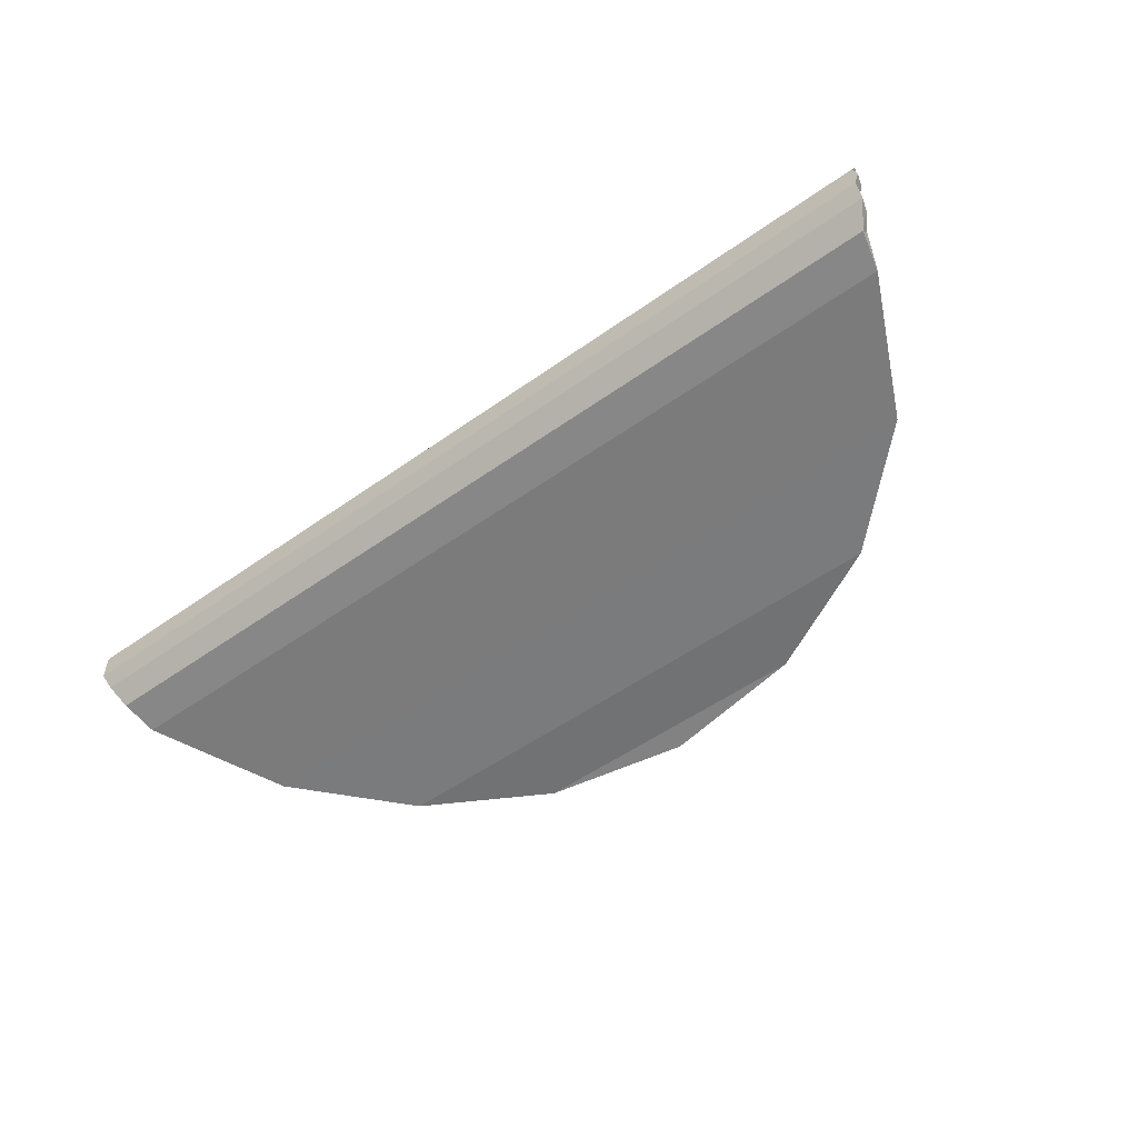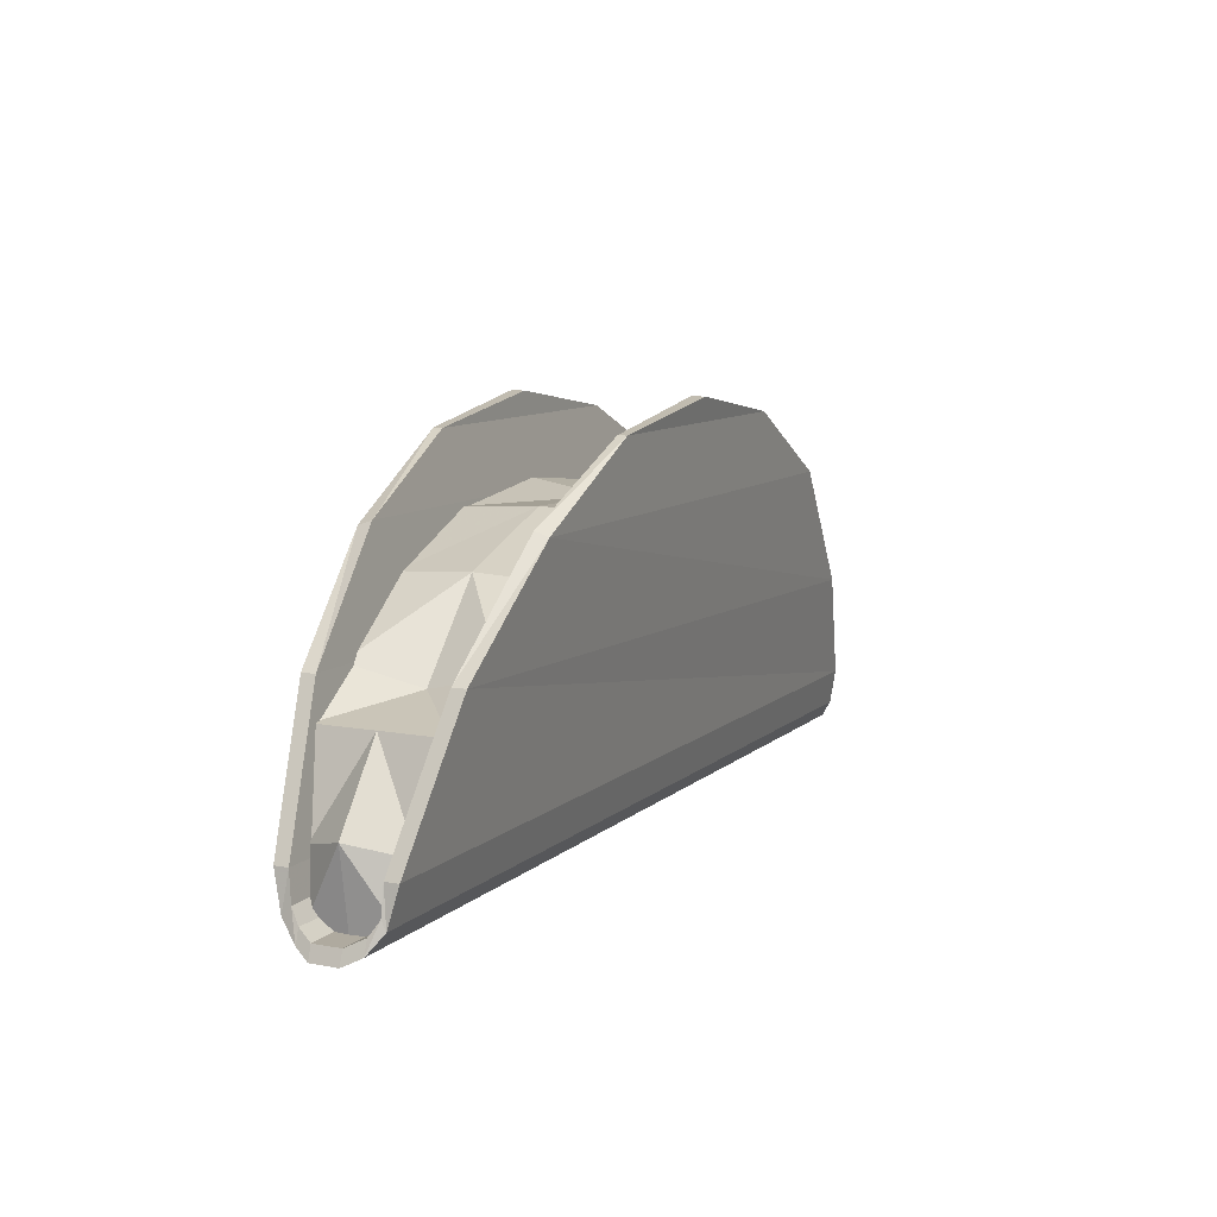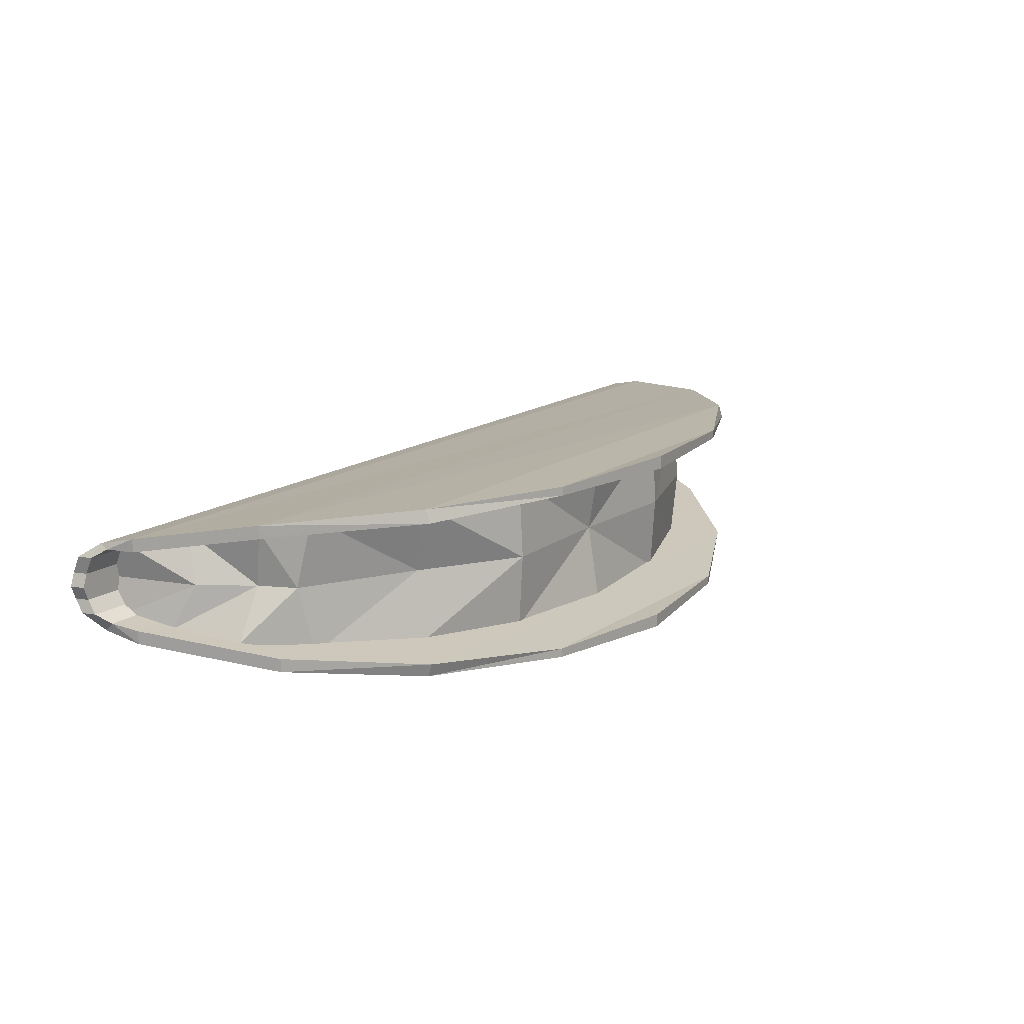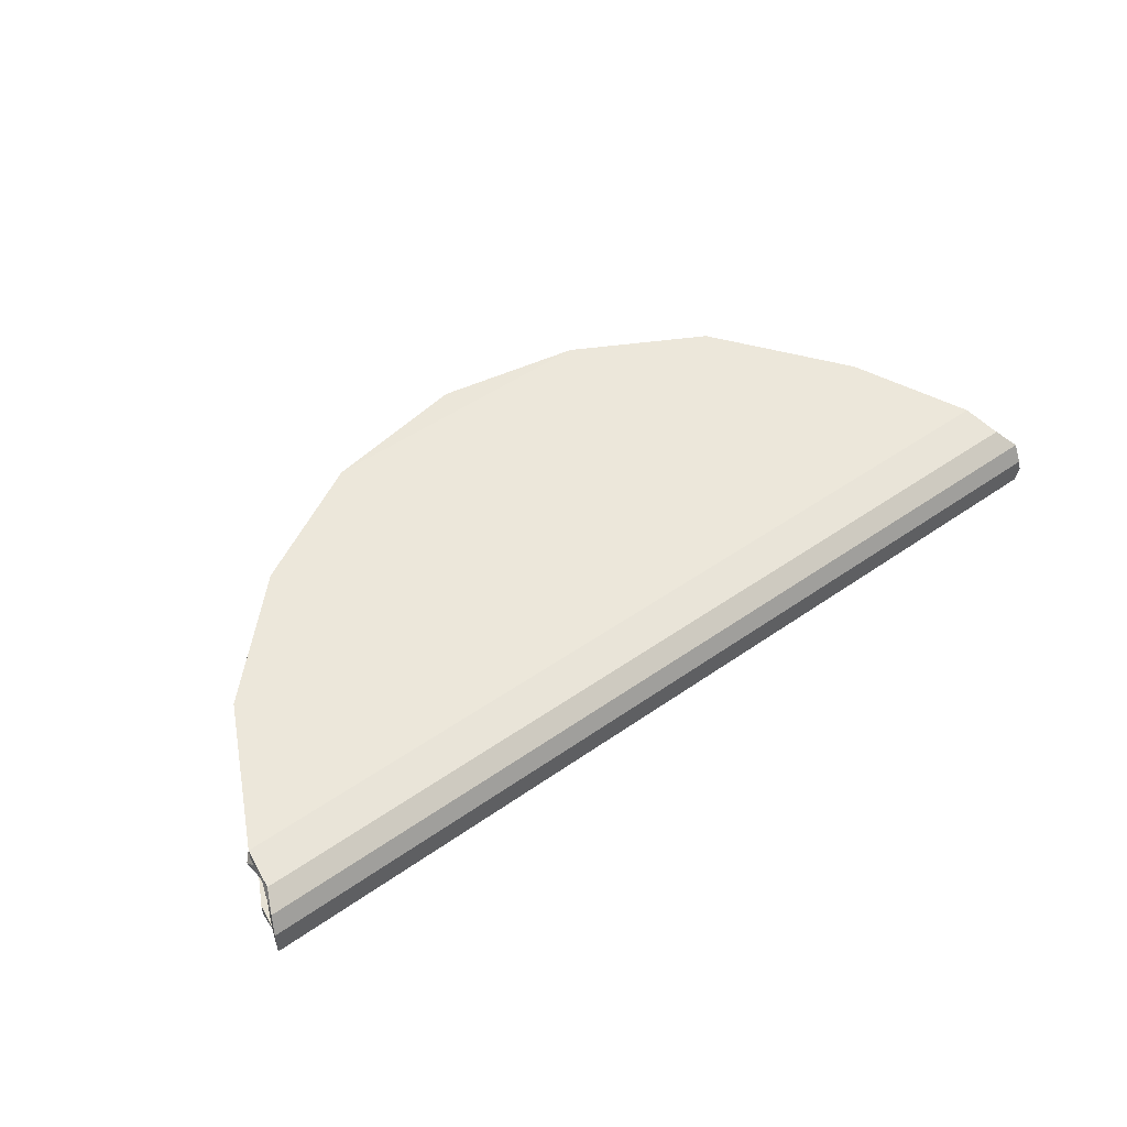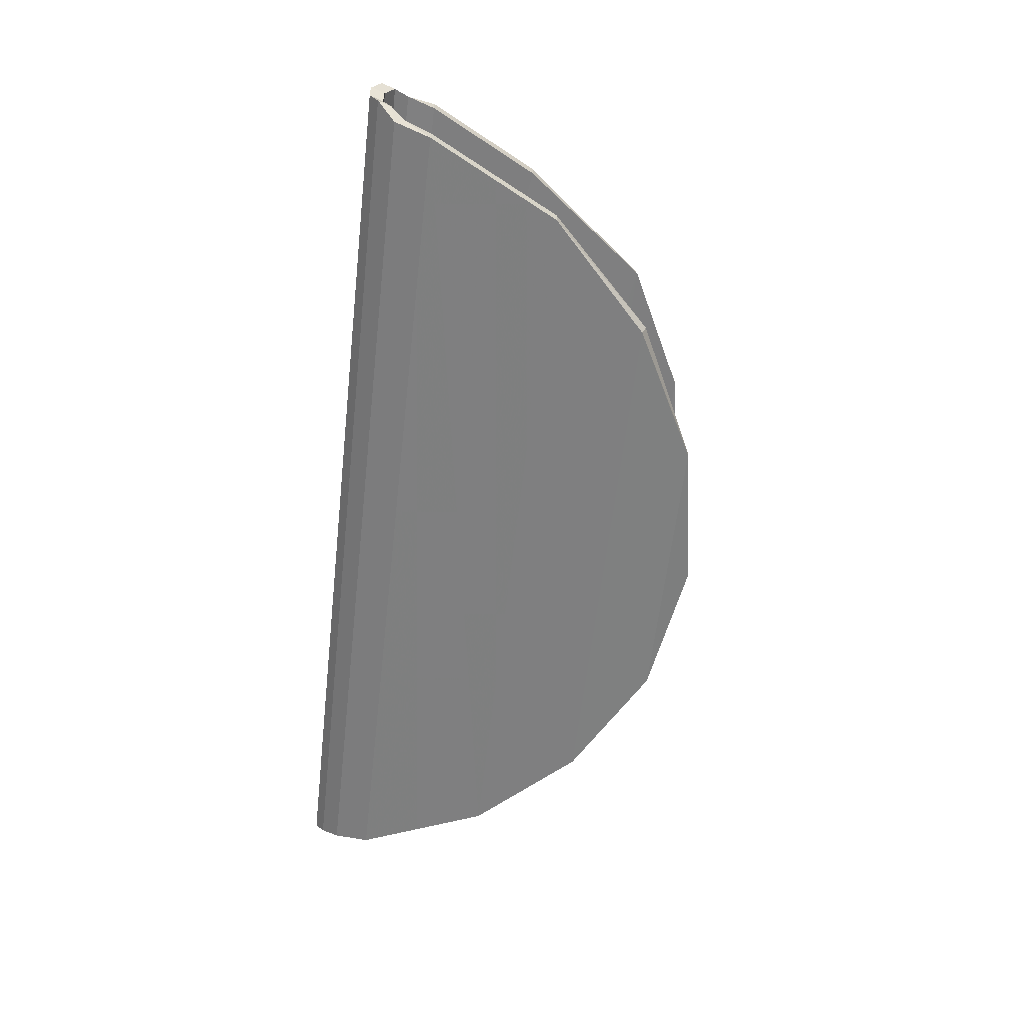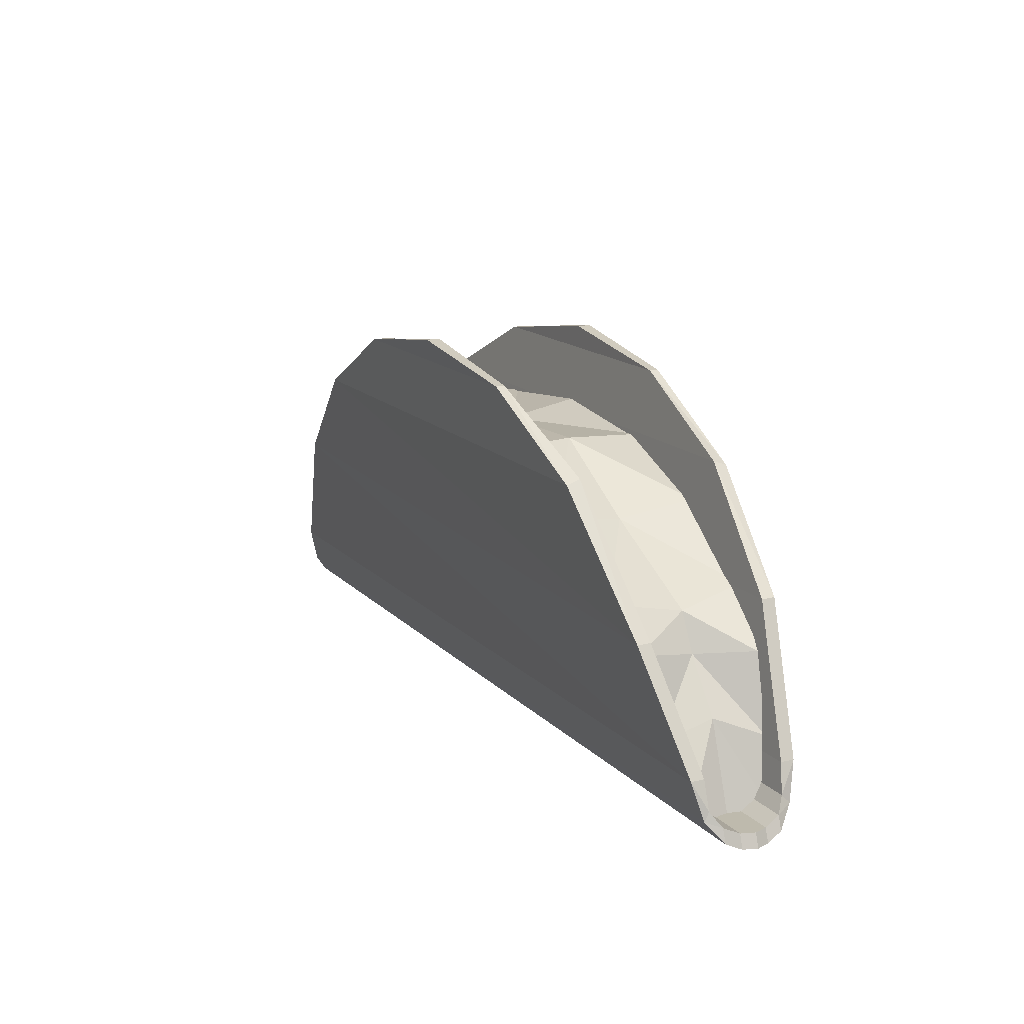
<metadata>
{"format":"obj","ext":"obj","renderer":"f3d","projection":"perspective","resolution":1024,"background":"white","views":[{"elev":-52.8,"azim":37.4,"up":"+Z"},{"elev":9.4,"azim":-63.8,"up":"+Y"},{"elev":16.7,"azim":127.1,"up":"+Z"},{"elev":49.6,"azim":-37.7,"up":"+Z"},{"elev":-60.0,"azim":83.6,"up":"+Z"},{"elev":15.4,"azim":62.4,"up":"+Y"}]}
</metadata>
<code>
o Mesh_0476.rip_Tex_018
v 0.039 0.074 -0.02
v 0.105 0.008 -0.012
v 0.11 -0.006 -0.003
v 0.11 -0.006 0.003
v -0.091 0.008 0.012
v 0.105 0.008 0.012
v 0.091 0.032 0.016
v -0.053 0.059 0.019
v -0.093 -0.001 0.007
v -0.092 0.002 0.009
v 0.105 0.008 0.009
v -0.091 0.008 0.009
v 0.091 0.032 0.013
v -0.053 0.06 0.016
v 0.039 0.074 0.018
v -0.025 0.074 0.018
v 0.007 0.079 0.018
v -0.046 0.051 -0
v -0.045 0.05 -0.016
v -0.021 0.06 -0
v -0.021 0.059 -0.017
v 0.007 0.059 -0
v 0.007 0.062 -0.017
v 0.035 0.059 -0.017
v 0.035 0.06 -0
v 0.06 0.05 -0.016
v 0.057 0.047 -0
v 0.094 0.015 -0
v 0.092 0.011 0.011
v 0.086 0.026 -0
v 0.087 0.028 0.013
v 0.082 0.034 -0
v 0.08 0.037 0.016
v 0.06 0.05 0.017
v 0.035 0.059 0.018
v 0.007 0.062 0.018
v 0.08 0.037 -0.015
v 0.093 0.027 -0.011
v 0.098 0.011 -0.01
v 0.101 -0.001 -0.008
v 0.101 -0.006 0
v 0.101 -0.001 0.009
v -0.084 0.01 0.011
v -0.09 0.013 -0
v -0.087 -0.001 0.009
v -0.087 -0.006 0
v -0.087 -0.001 -0.008
v -0.084 0.01 -0.01
v -0.078 0.029 -0
v -0.078 0.029 -0.013
v -0.062 0.033 -0
v -0.065 0.037 -0.015
v -0.021 0.059 0.018
v -0.045 0.05 0.017
v -0.065 0.037 0.016
v -0.078 0.029 0.014
v -0.093 -0.001 -0.006
v -0.094 -0.003 -0.003
v -0.094 -0.003 0
v 0.11 -0.003 0
v 0.109 -0.003 0.003
v 0.109 -0.001 0.007
v -0.094 -0.004 0.007
v -0.095 -0.006 0.003
v -0.094 -0.003 0.003
v -0.095 -0.006 0
v -0.095 -0.006 -0.003
v -0.094 -0.004 -0.006
v -0.092 0.002 -0.008
v -0.092 -0 -0.01
v -0.091 0.008 -0.012
v -0.076 0.037 -0.016
v -0.053 0.059 -0.019
v -0.025 0.074 -0.02
v 0.007 0.079 -0.021
v 0.039 0.074 -0.018
v 0.068 0.059 -0.019
v 0.068 0.06 -0.016
v 0.091 0.037 -0.016
v 0.107 0.002 -0.008
v 0.107 -0 -0.01
v 0.109 -0.001 -0.006
v 0.11 -0.004 -0.006
v 0.109 -0.003 -0.003
v 0.111 -0.006 0
v 0.11 -0.004 0.007
v 0.107 0 0.01
v 0.107 0.002 0.009
v 0.068 0.06 0.016
v 0.068 0.059 0.019
v 0.039 0.074 0.02
v 0.007 0.079 0.021
v -0.025 0.074 0.02
v -0.076 0.037 0.013
v -0.076 0.037 0.016
v -0.092 0 0.01
v 0.007 0.079 -0.018
v -0.025 0.074 -0.018
v -0.053 0.06 -0.016
v -0.076 0.037 -0.013
v 0.091 0.037 -0.013
v -0.091 0.008 -0.009
v 0.105 0.008 -0.009
g Mesh_0476.rip_Tex_018_Mesh_0476.rip_Tex_018_Tex_0182_0.dds_taco1.png
f 75 1 74
f 1 77 74
f 74 77 73
f 77 79 73
f 73 79 72
f 79 2 72
f 72 2 71
f 2 81 71
f 71 81 70
f 81 83 70
f 70 83 68
f 83 3 68
f 68 3 67
f 3 85 67
f 67 85 66
f 66 85 64
f 85 4 64
f 64 4 63
f 4 86 63
f 63 86 96
f 86 87 96
f 96 87 5
f 87 6 5
f 5 6 95
f 6 7 95
f 95 7 8
f 7 90 8
f 8 90 93
f 90 91 93
f 93 91 92
f 9 10 88
f 88 10 11
f 10 12 11
f 11 12 13
f 12 94 13
f 13 94 89
f 94 14 89
f 89 14 15
f 14 16 15
f 15 16 17
f 18 20 19
f 19 20 21
f 20 22 21
f 21 22 23
f 23 22 24
f 22 25 24
f 24 25 26
f 25 27 26
f 28 30 29
f 29 30 31
f 30 32 31
f 31 32 33
f 32 27 33
f 33 27 34
f 27 25 34
f 34 25 35
f 25 22 35
f 35 22 36
f 26 27 37
f 27 32 37
f 37 32 38
f 32 30 38
f 38 30 39
f 30 28 39
f 39 28 40
f 40 28 41
f 41 28 42
f 42 28 29
f 43 44 45
f 45 44 46
f 46 44 47
f 47 44 48
f 44 49 48
f 48 49 50
f 49 51 50
f 50 51 52
f 51 18 52
f 52 18 19
f 36 22 53
f 22 20 53
f 53 20 54
f 20 18 54
f 54 18 55
f 18 51 55
f 55 51 56
f 51 49 56
f 56 49 43
f 49 44 43
f 80 57 82
f 57 58 82
f 82 58 84
f 58 59 84
f 84 59 60
f 60 59 61
f 59 65 61
f 61 65 62
f 65 9 62
f 62 9 88
f 10 9 63
f 63 9 64
f 9 65 64
f 64 65 66
f 65 59 66
f 59 58 66
f 66 58 67
f 58 57 67
f 67 57 68
f 57 69 68
f 68 69 70
f 69 102 70
f 70 102 71
f 102 72 71
f 102 100 72
f 72 100 73
f 100 99 73
f 73 99 74
f 99 98 74
f 74 98 75
f 98 97 75
f 97 1 75
f 76 1 97
f 1 76 77
f 76 78 77
f 77 78 79
f 78 101 79
f 79 101 2
f 101 103 2
f 103 80 2
f 2 80 81
f 80 82 81
f 81 82 83
f 82 84 83
f 83 84 3
f 84 60 3
f 3 60 85
f 85 60 4
f 60 61 4
f 4 61 86
f 61 62 86
f 86 62 87
f 62 88 87
f 87 88 6
f 88 11 6
f 11 13 6
f 6 13 7
f 13 89 7
f 7 89 90
f 89 15 90
f 90 15 91
f 15 17 91
f 91 17 92
f 17 16 92
f 92 16 93
f 16 14 93
f 93 14 8
f 14 94 8
f 8 94 95
f 94 12 95
f 95 12 5
f 5 12 96
f 12 10 96
f 96 10 63
f 97 98 76
f 98 99 76
f 76 99 78
f 99 100 78
f 78 100 101
f 100 102 101
f 101 102 103
f 102 69 103
f 103 69 80
f 69 57 80

</code>
